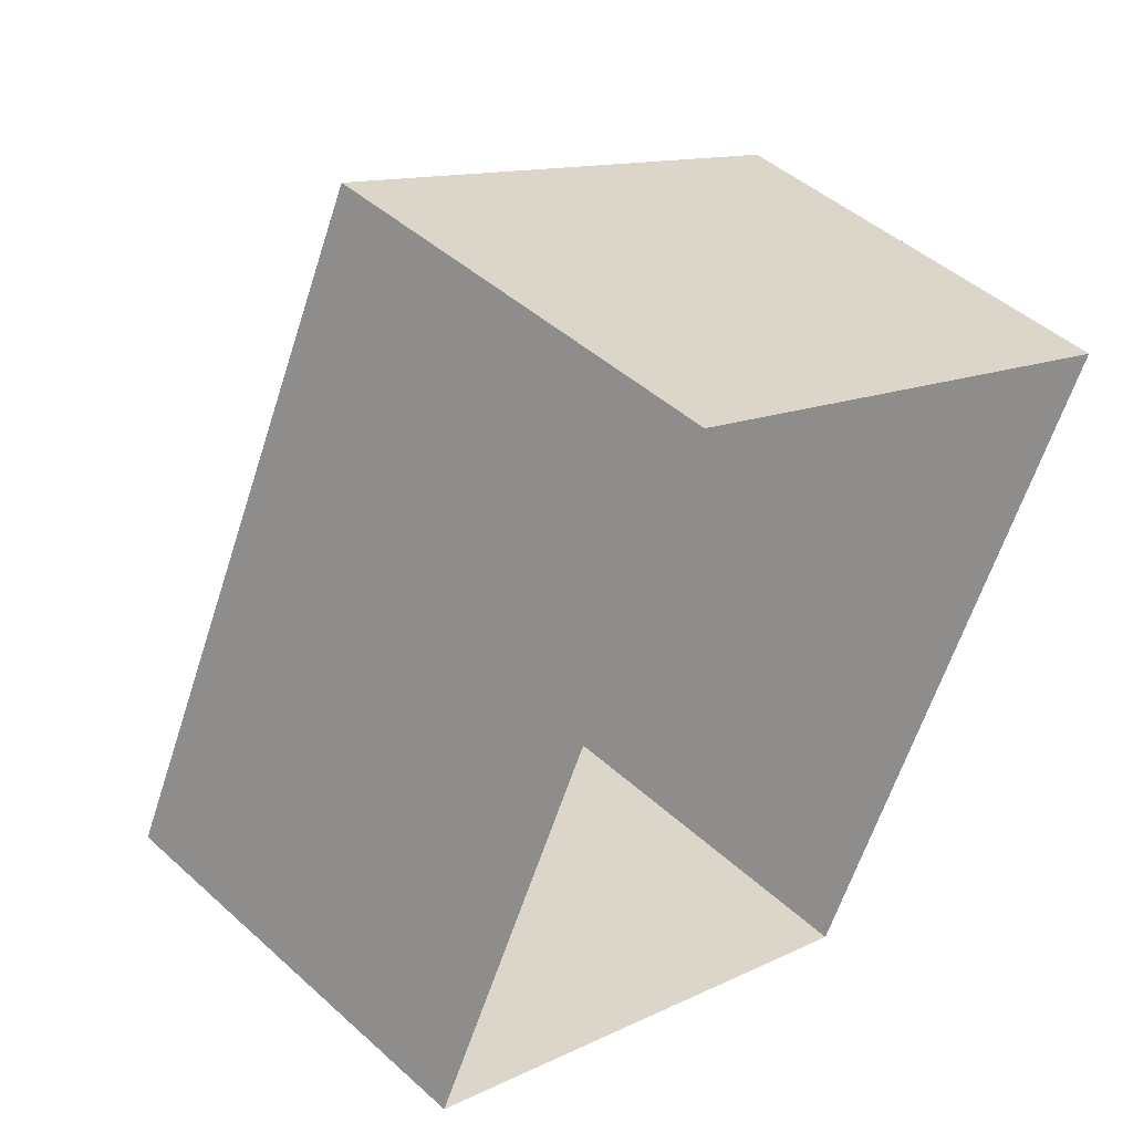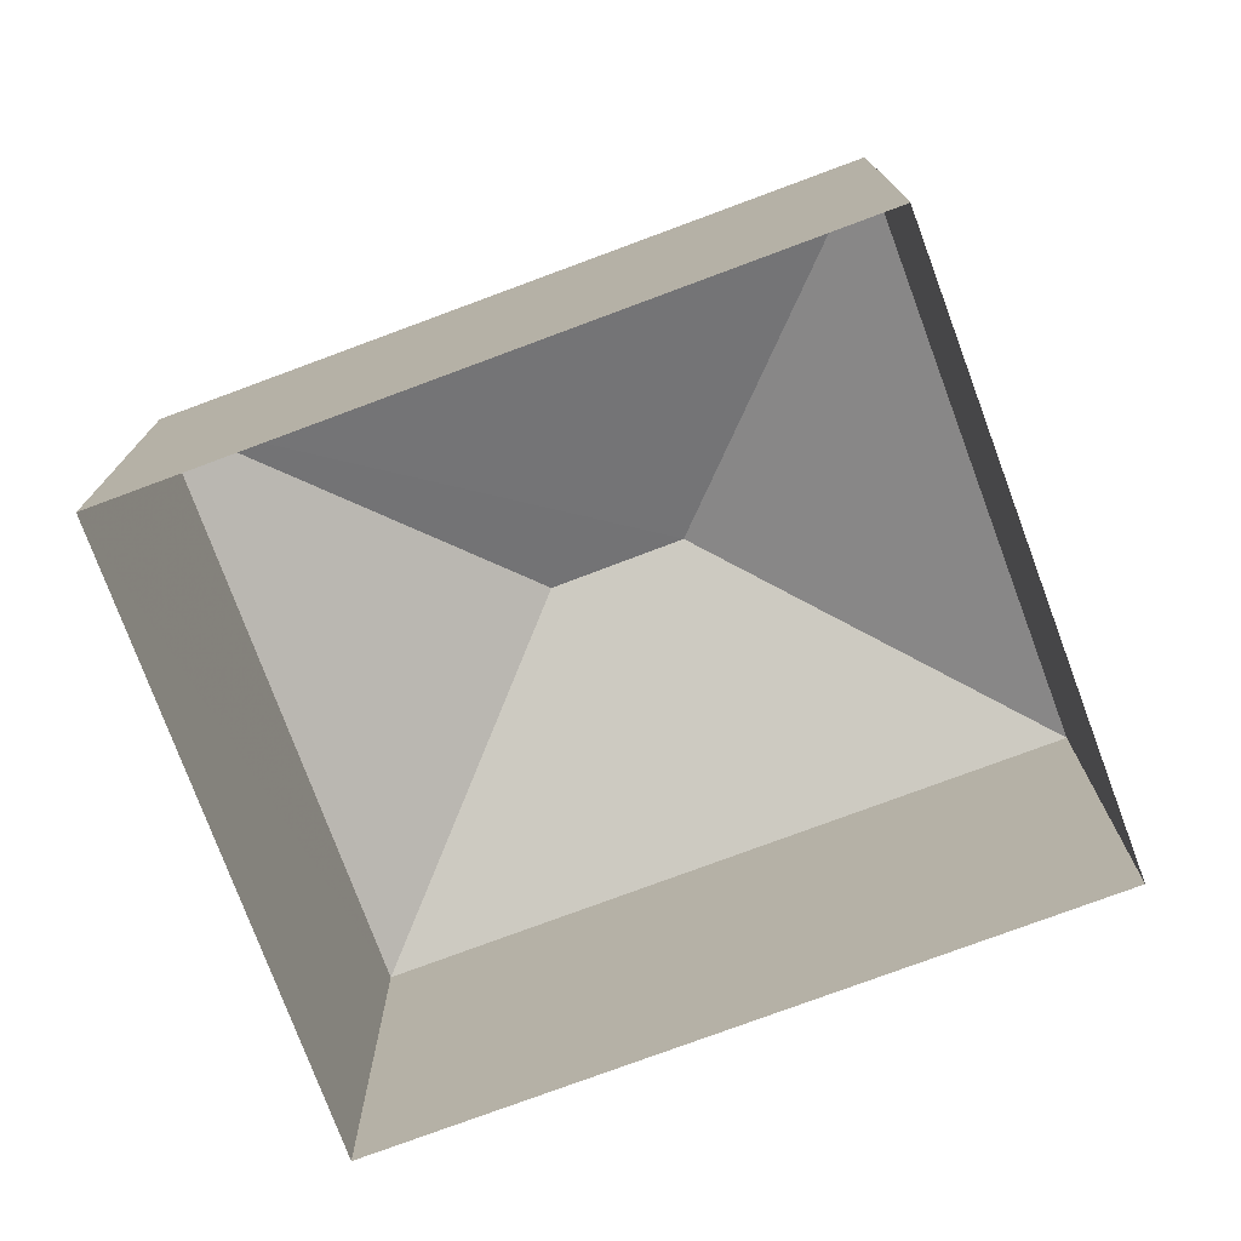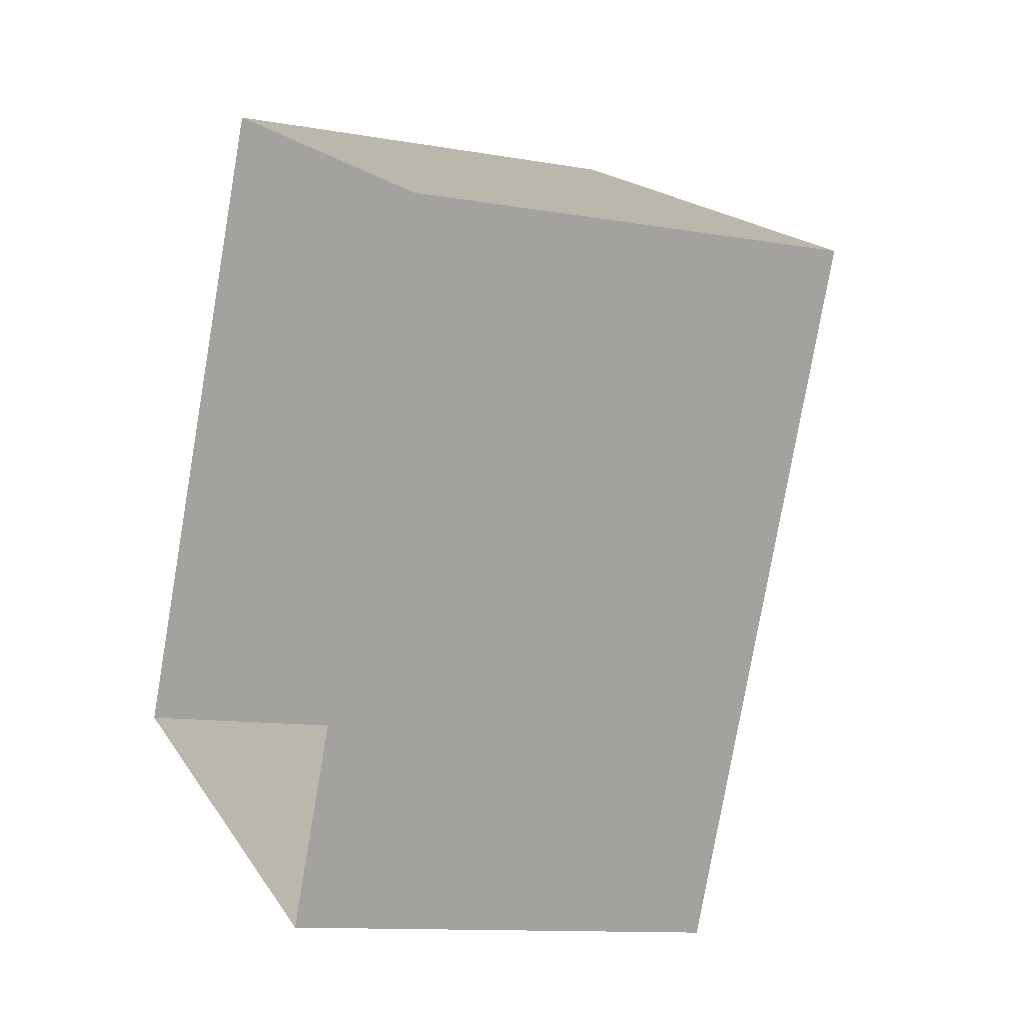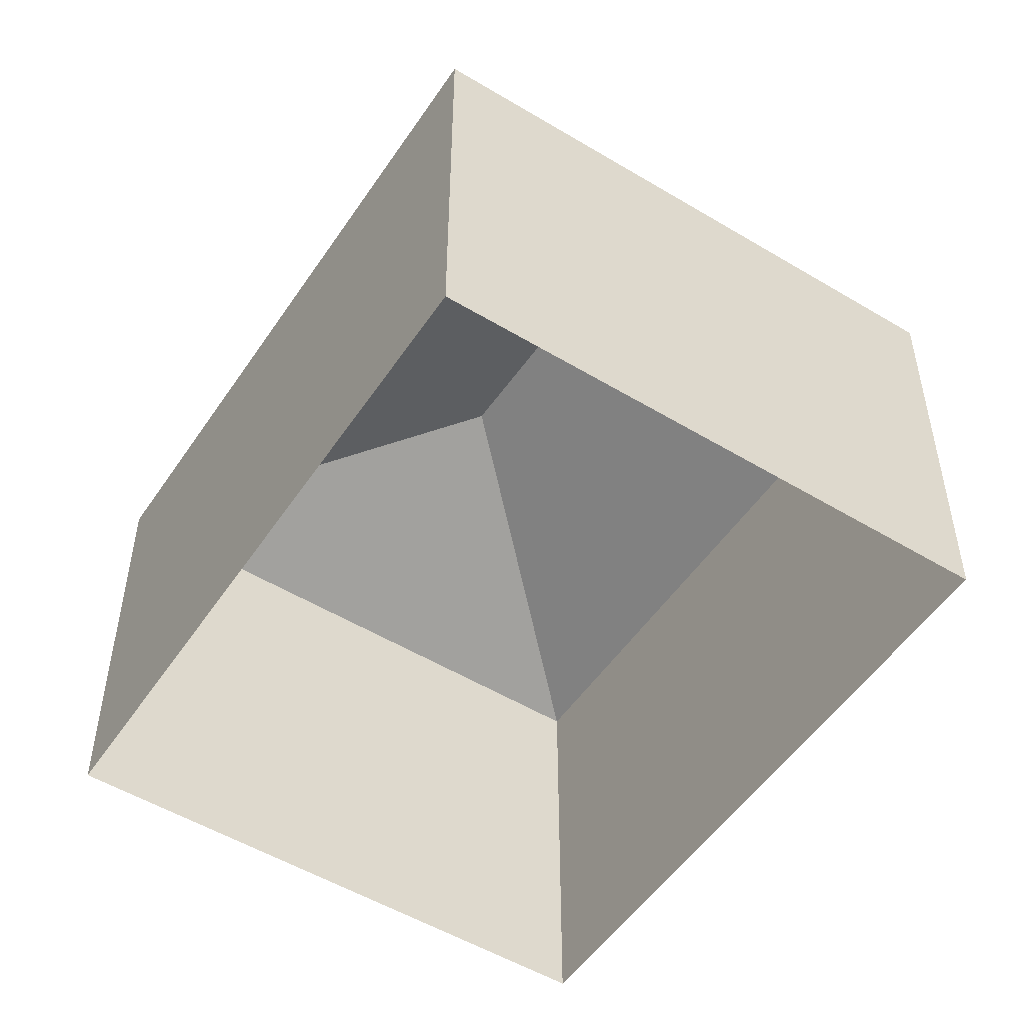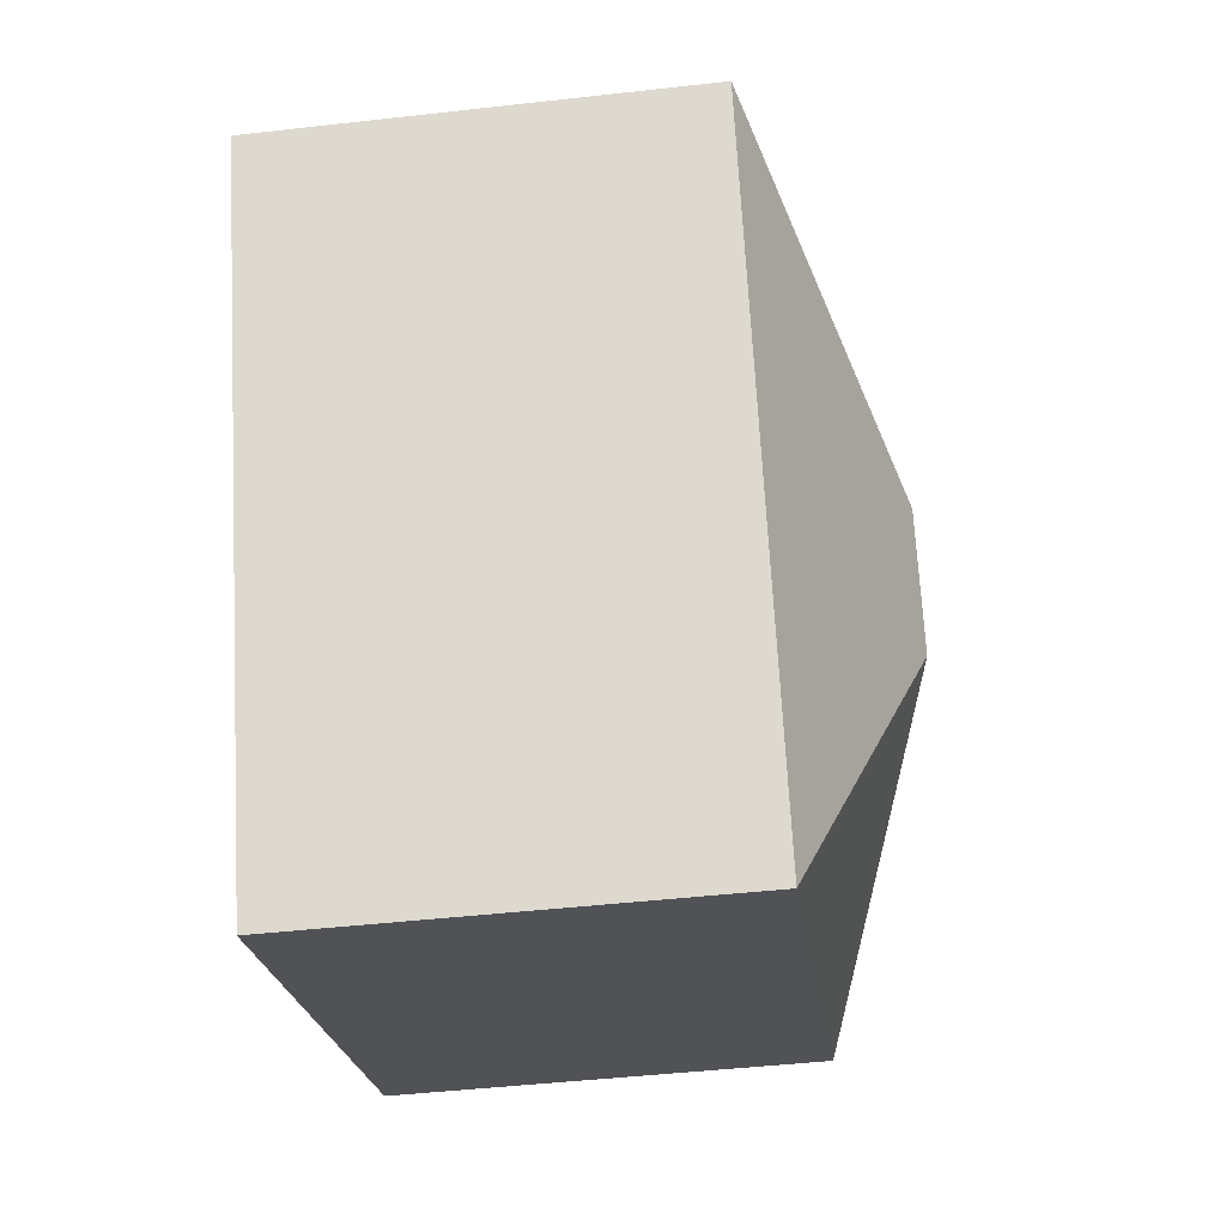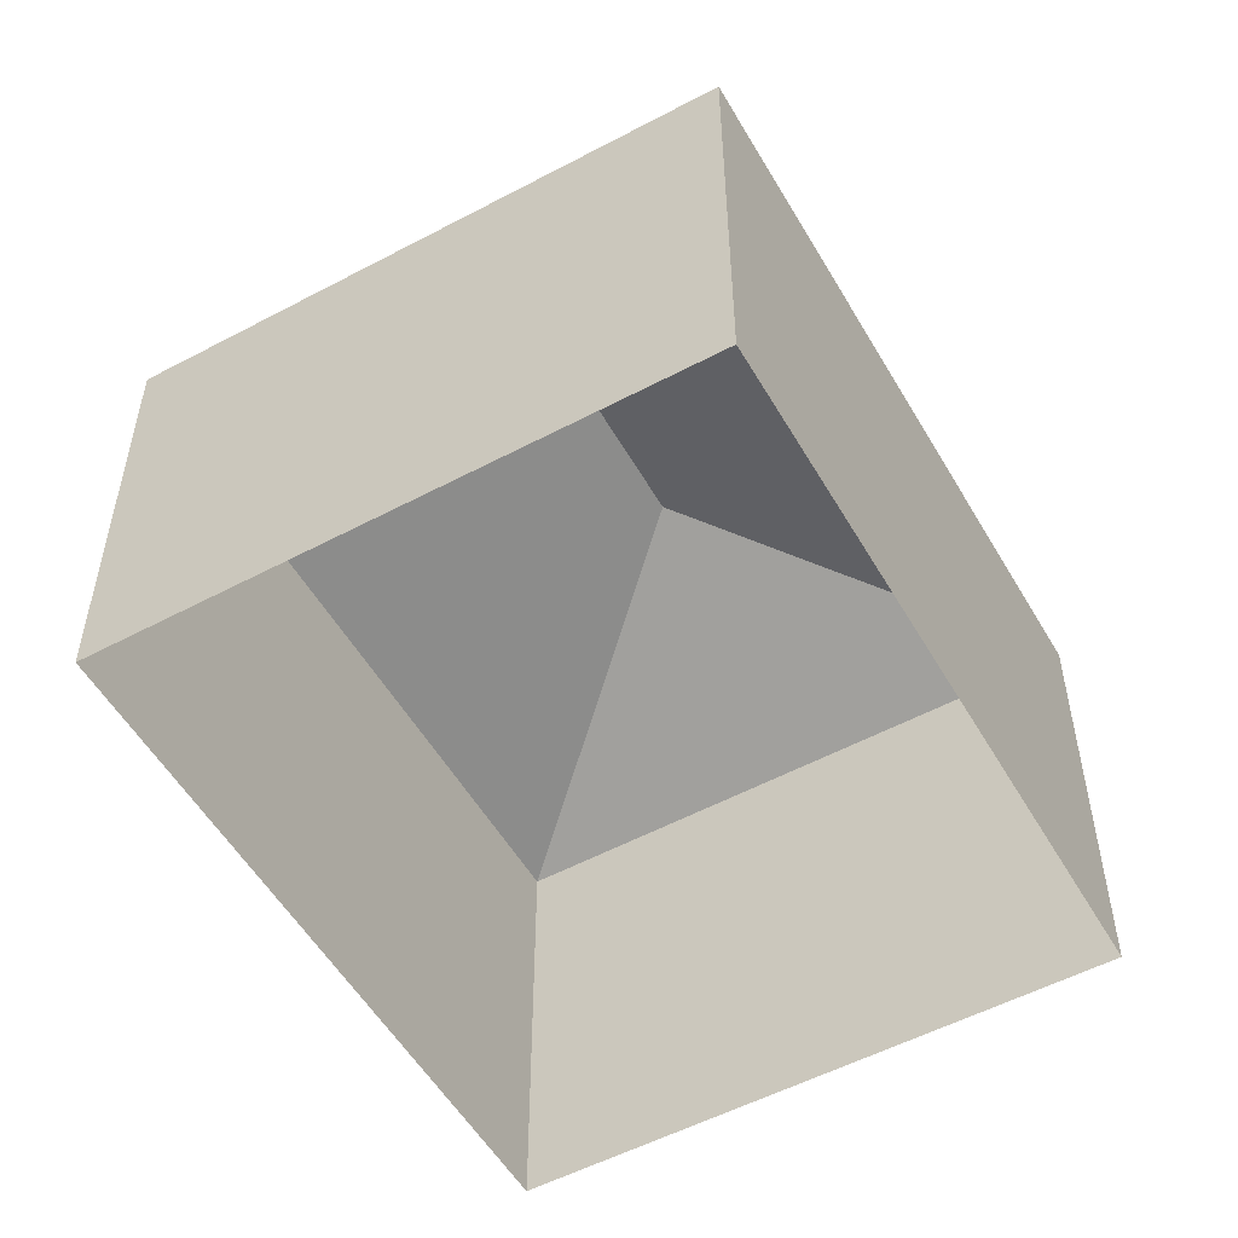
<metadata>
{"format":"obj","ext":"obj","renderer":"f3d","projection":"perspective","resolution":1024,"background":"white","views":[{"elev":46.2,"azim":135.8,"up":"+Y"},{"elev":-76.1,"azim":-44.0,"up":"+Z"},{"elev":-11.4,"azim":-113.3,"up":"+Y"},{"elev":-52.0,"azim":-7.6,"up":"+Z"},{"elev":-47.0,"azim":-82.6,"up":"+Y"},{"elev":-53.7,"azim":55.1,"up":"+Z"}]}
</metadata>
<code>
v -3.116e+05 4.29e+04 9.21
v -3.116e+05 4.291e+04 9.215
v -3.116e+05 4.291e+04 9.22
v -3.116e+05 4.29e+04 9.215
v -3.116e+05 4.29e+04 16.52
v -3.116e+05 4.291e+04 14.93
v -3.116e+05 4.29e+04 16.52
v -3.116e+05 4.29e+04 14.92
v -3.116e+05 4.29e+04 14.92
v -3.116e+05 4.291e+04 14.92
f 1 2 3
f 4 1 3
f 5 6 7
f 5 8 6
f 5 9 8
f 10 9 5
f 7 10 5
f 7 6 10
f 10 2 1
f 9 10 1
f 8 1 4
f 8 9 1
f 6 4 3
f 6 8 4
f 6 3 2
f 10 6 2

</code>
